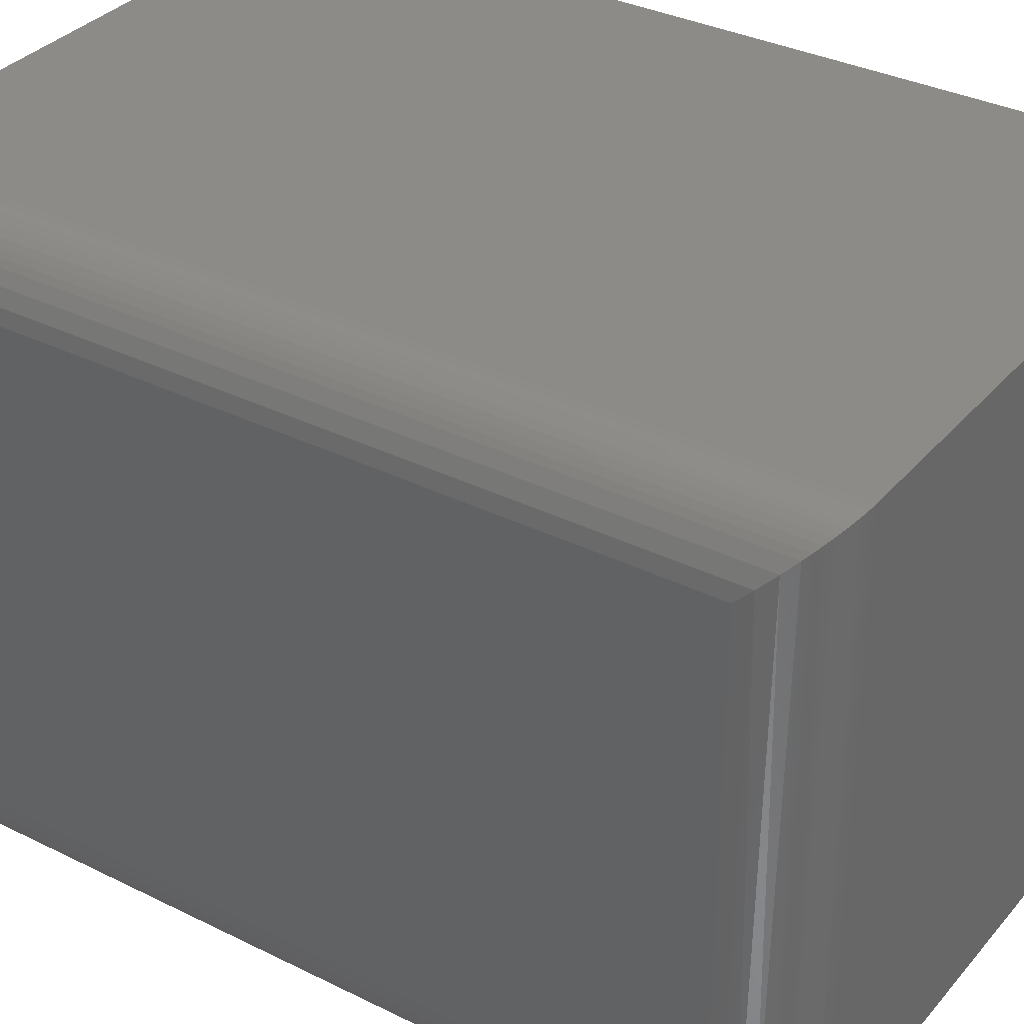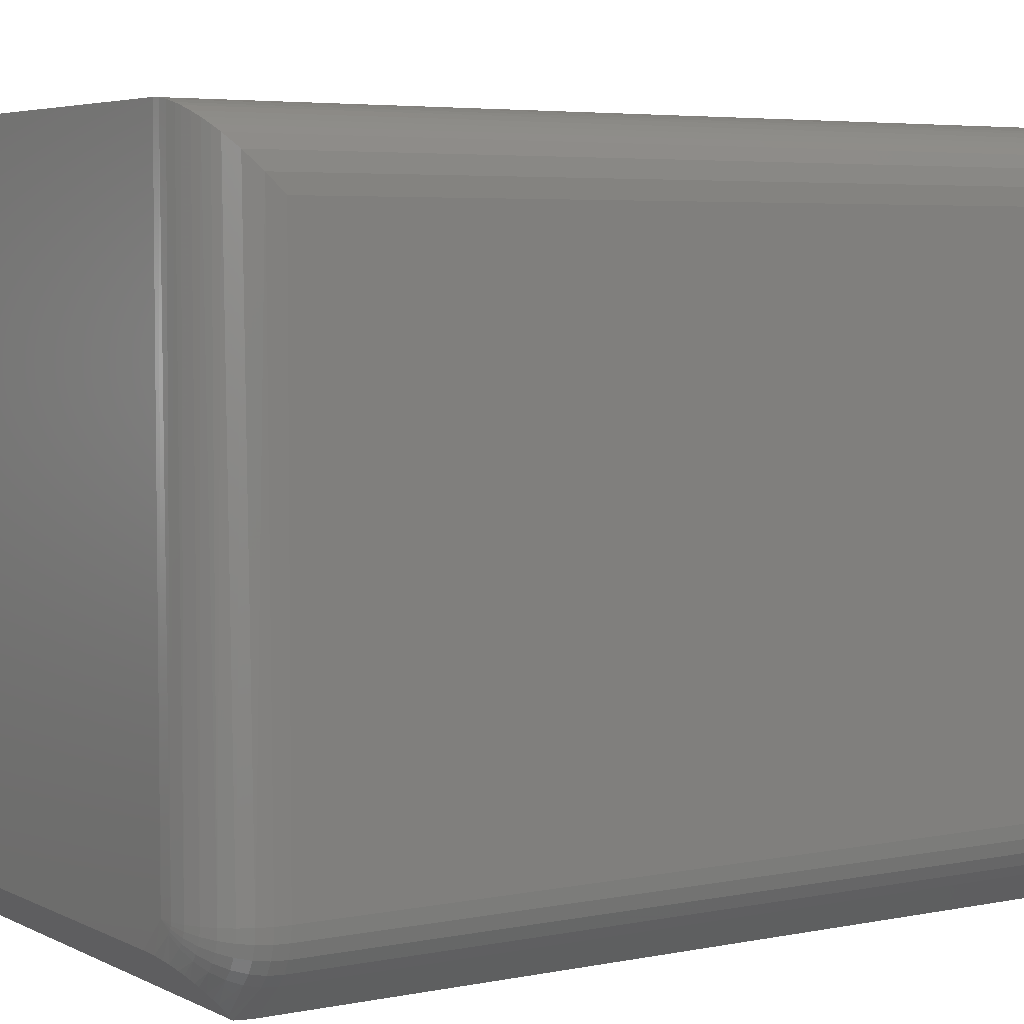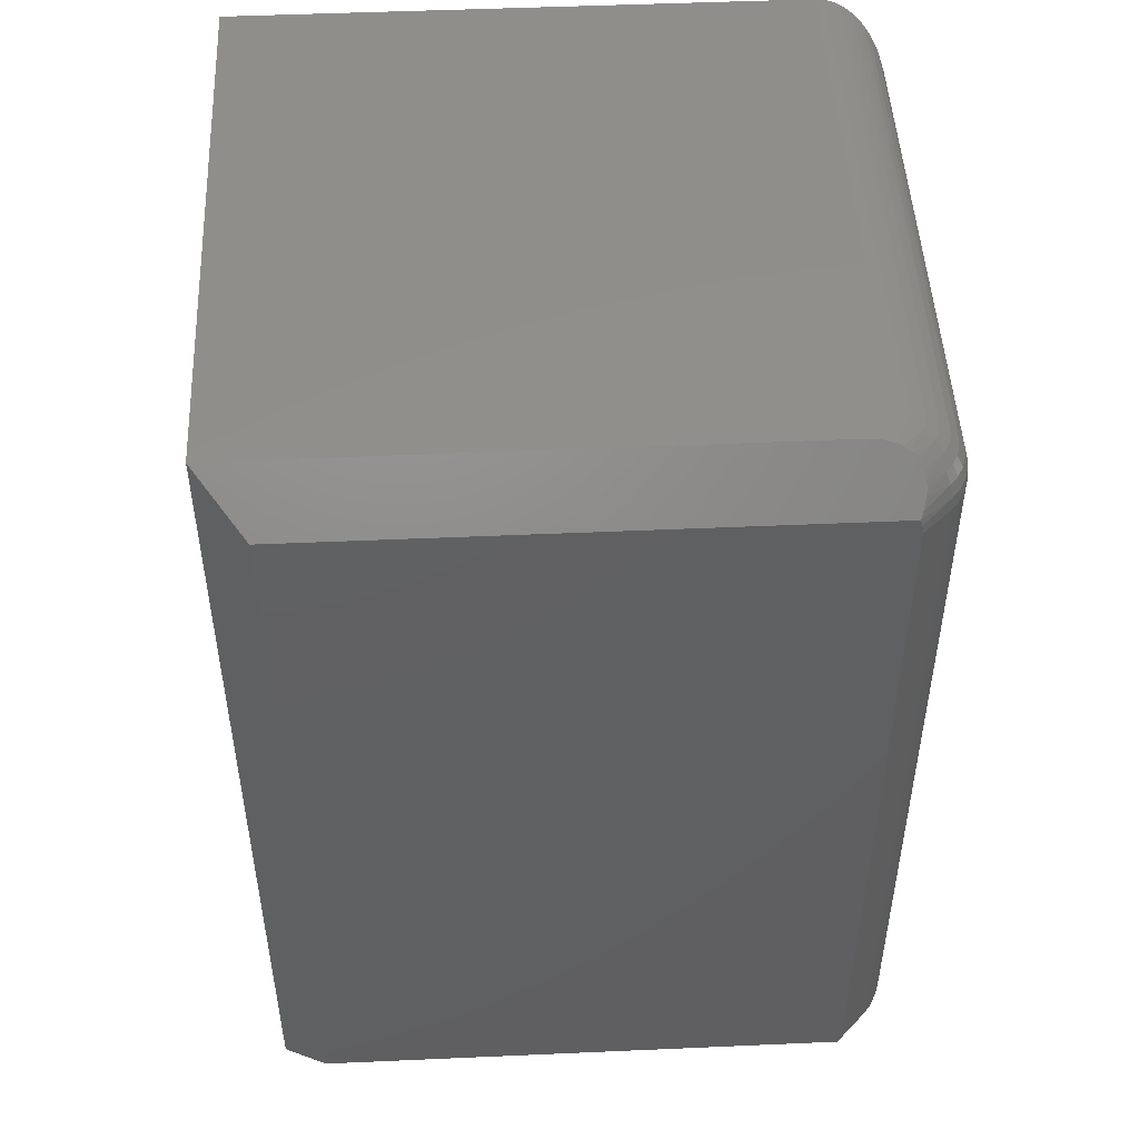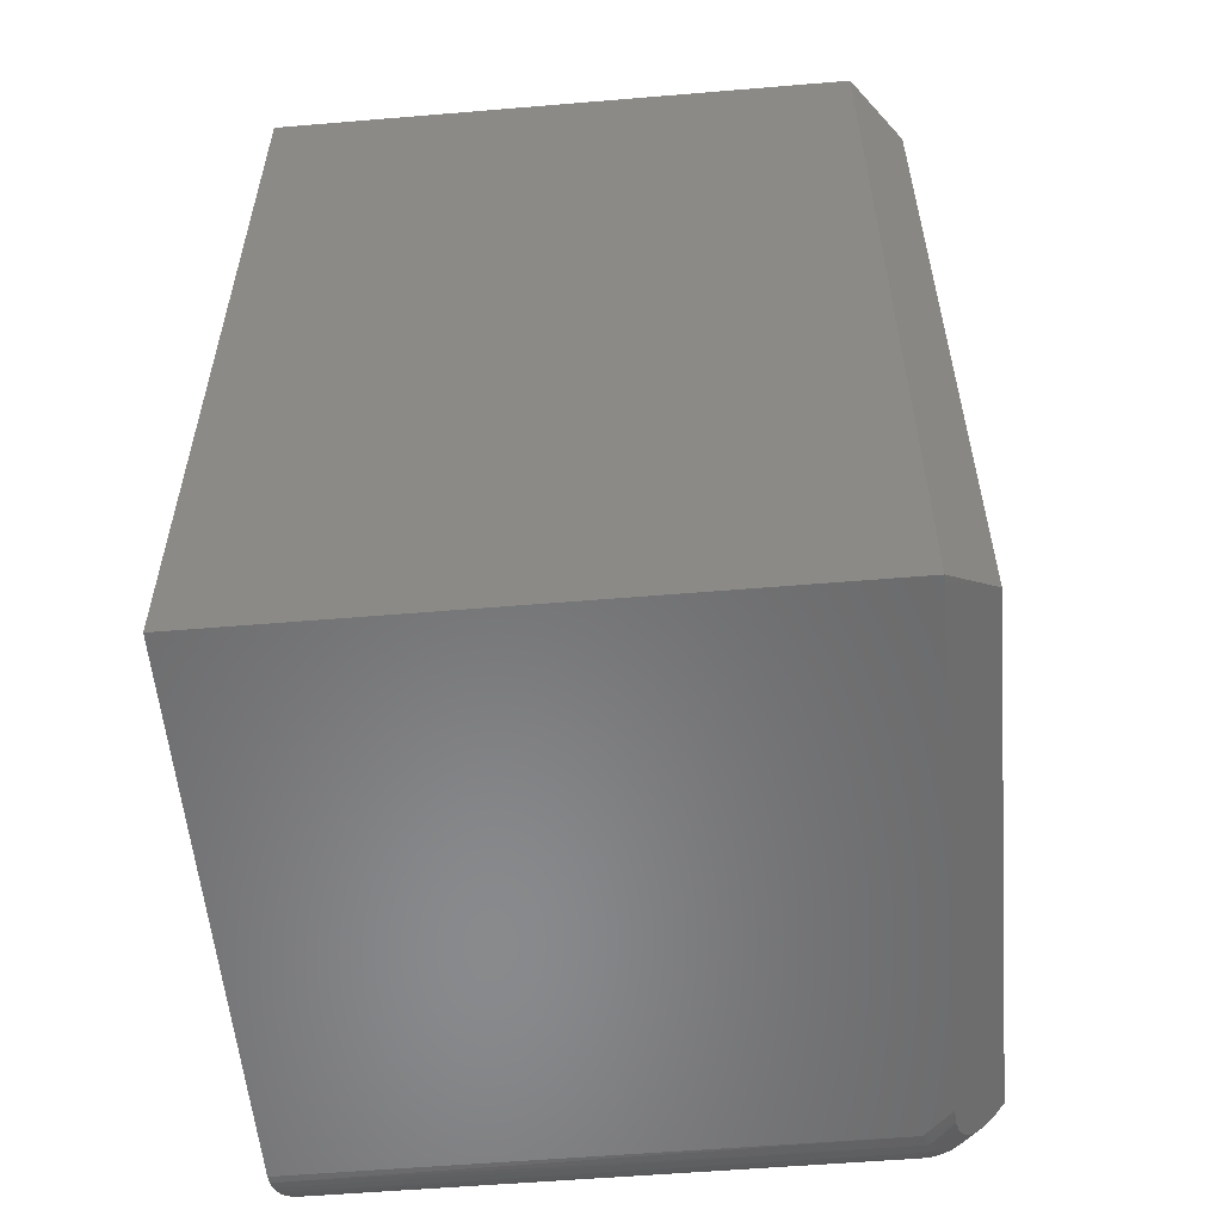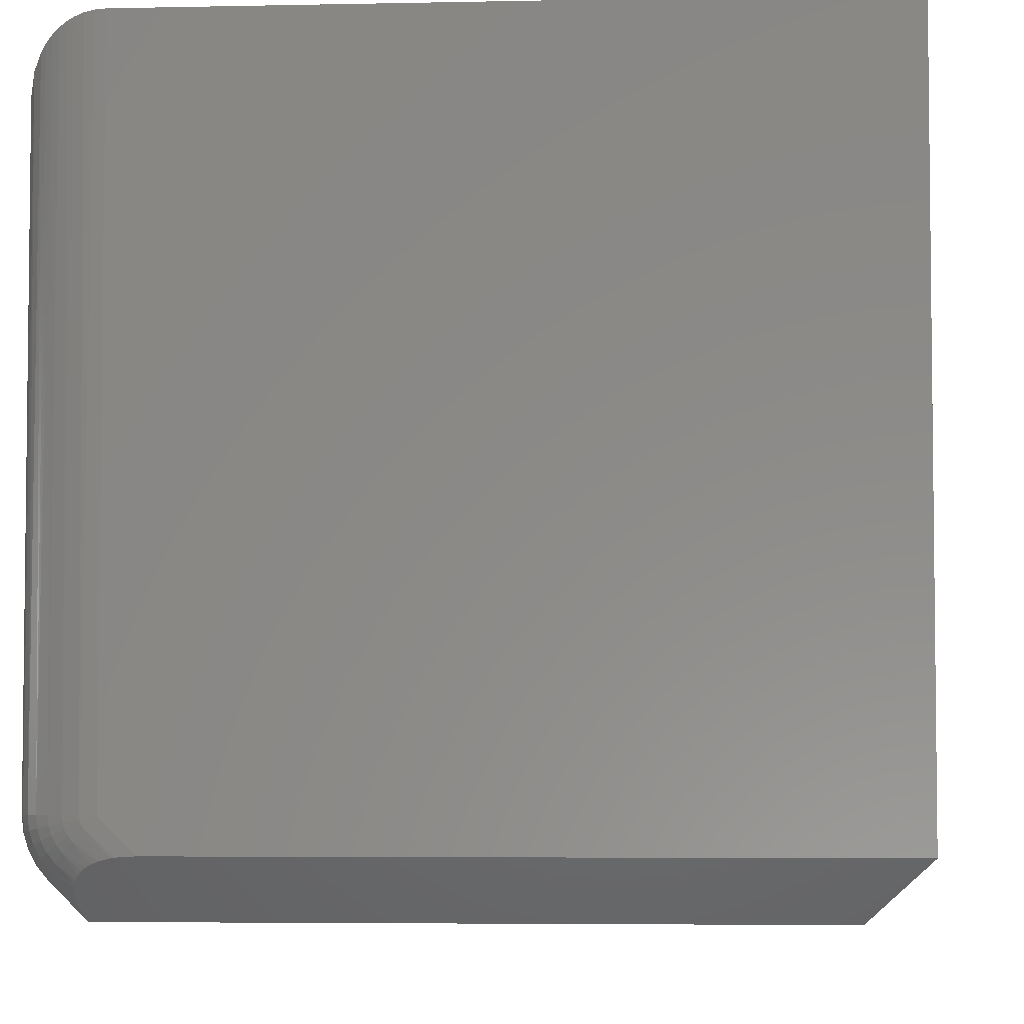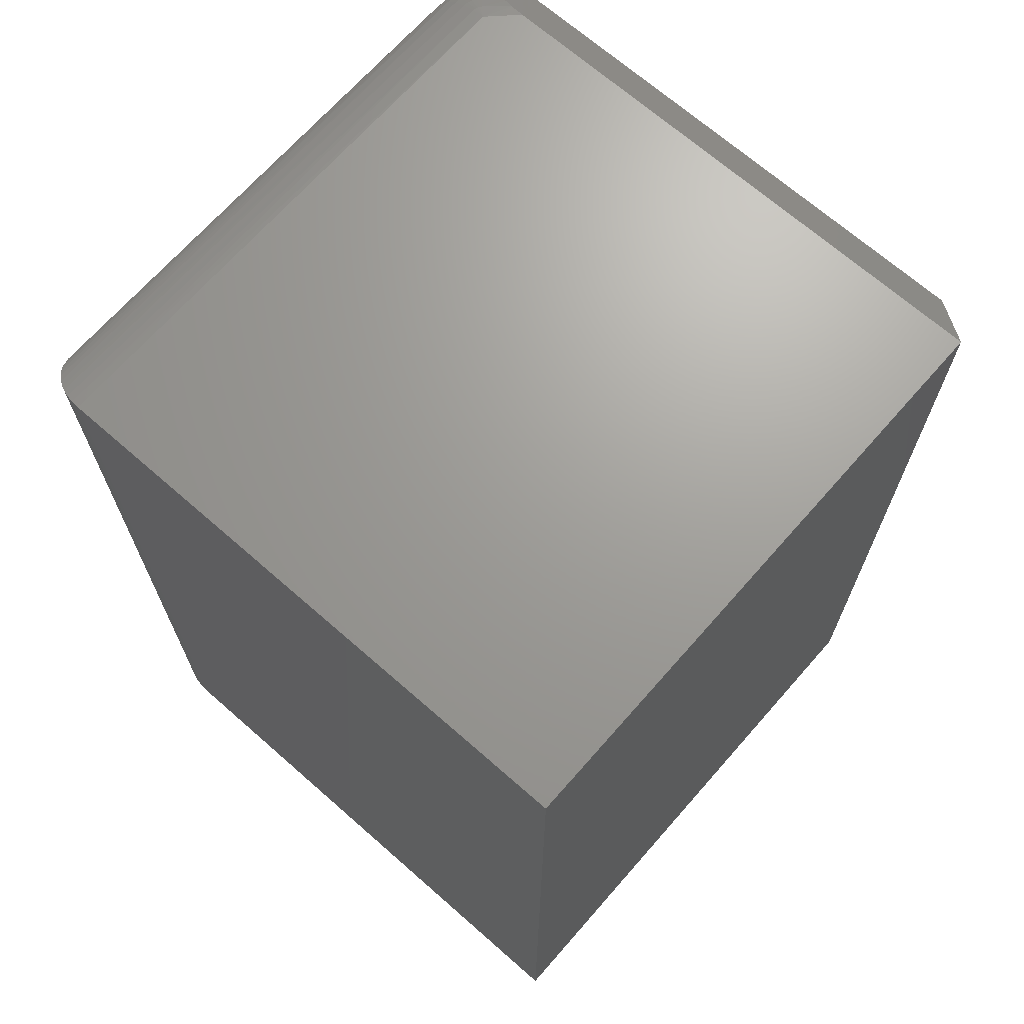
<metadata>
{"format":"stl","ext":"stl","renderer":"f3d","projection":"perspective","resolution":1024,"background":"white","views":[{"elev":34.0,"azim":-56.0,"up":"+Z"},{"elev":4.7,"azim":-123.2,"up":"+Z"},{"elev":48.7,"azim":177.2,"up":"+Y"},{"elev":-55.8,"azim":95.0,"up":"+Y"},{"elev":-4.6,"azim":4.1,"up":"+Z"},{"elev":68.8,"azim":41.3,"up":"+Y"}]}
</metadata>
<code>
# stl→obj: 148 verts, 292 faces
v 0.03799 0.05469 0.09971
v 0.03799 0.6953 0.09971
v 0.03904 0.05469 0.08904
v 0.03904 0.6953 0.08904
v 0.04216 0.05469 0.07878
v 0.04216 0.6953 0.07878
v 0.04721 0.05469 0.06933
v 0.04721 0.6953 0.06933
v 0.05401 0.05469 0.06104
v 0.05401 0.6953 0.06104
v 0.07706 0.05469 0.03799
v 0.07706 0.6953 0.03799
v 0.1005 0.001179 0.07588
v 0.09283 0.003077 0.07398
v 0.0818 0.009022 0.06803
v 0.0794 0.01149 0.06557
v 0.08857 0.004743 0.07231
v 0.08471 0.006845 0.07021
v 0.07605 0.01775 0.05931
v 0.07534 0.02178 0.05528
v 0.07681 0.03157 0.04549
v 0.07576 0.02768 0.04938
v 0.08028 0.03906 0.03799
v 0.1032 0.0007659 0.07629
v 0.07792 0.01356 0.06349
v 0.07678 0.01574 0.06132
v 0.5245 0.03906 0.03799
v 0.5636 0 0.07706
v 0.1153 0 0.07706
v 0.07838 0.7146 0.04162
v 0.07792 0.7364 0.06349
v 0.08028 0.7109 0.03799
v 0.0794 0.7385 0.06557
v 0.09534 0.7477 0.07473
v 0.1032 0.7492 0.07629
v 0.09066 0.7461 0.0732
v 0.08471 0.7432 0.07021
v 0.08658 0.7443 0.07132
v 0.0818 0.741 0.06803
v 0.07678 0.7343 0.06132
v 0.07576 0.7223 0.04938
v 0.07531 0.7262 0.05329
v 0.07558 0.7302 0.05726
v 0.1153 0.75 0.07706
v 0.5636 0.75 0.07706
v 0.5245 0.7109 0.03799
v 0.09268 0.75 0.09971
v 0.09268 0.75 0.5636
v 0.5636 0.75 0.5636
v 0.5636 0 0.5636
v 0.09268 0 0.5636
v 0.09268 0 0.09971
v 0.03799 0.05469 0.5089
v 0.03799 0.6953 0.5089
v 0.07922 0.04185 0.03799
v 0.07779 0.04717 0.03799
v 0.07714 0.6978 0.03799
v 0.07835 0.7053 0.03799
v 0.08592 0.7496 0.5631
v 0.08201 0.7489 0.09971
v 0.03904 0.706 0.09971
v 0.03952 0.7082 0.5217
v 0.0794 0.7484 0.5619
v 0.07306 0.7464 0.5599
v 0.0584 0.7379 0.5515
v 0.06343 0.7415 0.5551
v 0.0623 0.7408 0.09971
v 0.05401 0.734 0.09971
v 0.05396 0.7339 0.5475
v 0.05011 0.7296 0.5432
v 0.04721 0.7257 0.09971
v 0.04413 0.7205 0.534
v 0.04216 0.7162 0.09971
v 0.07175 0.7458 0.09971
v 0.06904 0.7446 0.5582
v 0.08514 0.7489 0.09216
v 0.05695 0.7162 0.06398
v 0.06053 0.7257 0.06756
v 0.07788 0.7458 0.08491
v 0.05475 0.706 0.06178
v 0.06534 0.734 0.07236
v 0.0712 0.7408 0.07822
v 0.03952 0.04184 0.5217
v 0.08592 0.0004195 0.5631
v 0.0794 0.001636 0.5619
v 0.07306 0.003641 0.5599
v 0.06904 0.005373 0.5582
v 0.06343 0.008482 0.5551
v 0.0584 0.01208 0.5515
v 0.05396 0.01607 0.5475
v 0.04413 0.02952 0.534
v 0.05011 0.02036 0.5432
v 0.08514 0.001051 0.09216
v 0.05475 0.04402 0.06178
v 0.05695 0.03376 0.06398
v 0.06053 0.0243 0.06756
v 0.06534 0.01602 0.07236
v 0.0712 0.009217 0.07822
v 0.07788 0.004163 0.08491
v 0.08201 0.001051 0.09971
v 0.03904 0.04402 0.09971
v 0.04216 0.03376 0.09971
v 0.04721 0.0243 0.09971
v 0.05401 0.01602 0.09971
v 0.0623 0.009217 0.09971
v 0.07175 0.004163 0.09971
v 0.08222 0.001051 0.09763
v 0.08282 0.001051 0.09563
v 0.08381 0.001051 0.09378
v 0.07528 0.004163 0.08808
v 0.06742 0.009217 0.08283
v 0.06053 0.01602 0.07822
v 0.05487 0.0243 0.07445
v 0.05067 0.03376 0.07164
v 0.04808 0.04402 0.06991
v 0.07216 0.004163 0.09563
v 0.06288 0.009217 0.09378
v 0.05475 0.01602 0.09216
v 0.04808 0.0243 0.09084
v 0.04313 0.03376 0.08985
v 0.04007 0.04402 0.08924
v 0.07335 0.004163 0.0917
v 0.06461 0.009217 0.08808
v 0.05695 0.01602 0.08491
v 0.05067 0.0243 0.08231
v 0.046 0.03376 0.08037
v 0.04313 0.04402 0.07918
v 0.08381 0.7489 0.09378
v 0.08282 0.7489 0.09563
v 0.08222 0.7489 0.09763
v 0.07216 0.7458 0.09563
v 0.06288 0.7408 0.09378
v 0.05475 0.734 0.09216
v 0.04808 0.7257 0.09084
v 0.04313 0.7162 0.08985
v 0.04007 0.706 0.08924
v 0.07528 0.7458 0.08808
v 0.06742 0.7408 0.08283
v 0.06053 0.734 0.07822
v 0.05487 0.7257 0.07445
v 0.05067 0.7162 0.07164
v 0.04808 0.706 0.06991
v 0.07335 0.7458 0.0917
v 0.06461 0.7408 0.08808
v 0.05695 0.734 0.08491
v 0.05067 0.7257 0.08231
v 0.046 0.7162 0.08037
v 0.04313 0.706 0.07918
f 1 2 3
f 3 2 4
f 3 4 5
f 5 4 6
f 5 6 7
f 7 6 8
f 7 8 9
f 9 8 10
f 9 10 11
f 11 10 12
f 13 14 15
f 13 15 16
f 15 14 17
f 15 17 18
f 19 20 21
f 21 20 22
f 23 24 13
f 23 13 16
f 23 16 25
f 23 25 26
f 23 26 19
f 23 19 21
f 27 28 29
f 27 29 24
f 27 24 23
f 30 31 32
f 31 33 32
f 34 35 36
f 37 38 39
f 40 31 30
f 41 40 30
f 42 40 41
f 43 40 42
f 44 45 46
f 44 46 32
f 44 32 33
f 44 33 39
f 44 39 38
f 44 38 36
f 44 36 35
f 44 47 45
f 45 47 48
f 45 48 49
f 50 51 28
f 28 51 52
f 28 52 29
f 53 54 1
f 1 54 2
f 23 55 27
f 55 56 27
f 46 27 56
f 46 56 11
f 46 11 12
f 46 12 57
f 46 57 58
f 46 58 32
f 50 49 51
f 51 49 48
f 47 59 48
f 47 60 59
f 54 61 2
f 54 62 61
f 60 63 59
f 64 63 60
f 65 66 67
f 67 68 65
f 65 68 69
f 70 69 68
f 68 71 70
f 72 70 71
f 71 73 72
f 62 72 73
f 73 61 62
f 74 67 66
f 74 66 75
f 74 75 64
f 74 64 60
f 10 57 12
f 47 35 76
f 47 44 35
f 41 30 77
f 77 78 41
f 41 78 42
f 43 42 78
f 79 36 38
f 36 79 76
f 34 36 76
f 34 76 35
f 80 77 30
f 80 30 32
f 80 32 58
f 80 58 57
f 80 57 10
f 81 82 33
f 81 33 31
f 81 31 40
f 81 40 43
f 81 43 78
f 82 79 38
f 82 38 37
f 82 37 39
f 82 39 33
f 54 83 62
f 54 53 83
f 84 63 85
f 85 63 64
f 85 64 86
f 86 64 75
f 86 75 87
f 87 75 66
f 87 66 88
f 88 66 65
f 88 65 89
f 89 65 69
f 89 69 90
f 90 69 70
f 91 72 62
f 91 62 83
f 51 48 84
f 84 48 59
f 84 59 63
f 72 91 70
f 70 91 92
f 70 92 90
f 52 24 29
f 52 93 24
f 9 56 94
f 9 11 56
f 56 55 94
f 95 21 22
f 95 22 96
f 22 20 96
f 96 20 19
f 96 19 26
f 96 26 97
f 97 26 25
f 97 25 16
f 97 16 98
f 98 16 15
f 98 15 18
f 98 18 99
f 99 18 17
f 99 17 14
f 99 14 93
f 93 14 13
f 93 13 24
f 23 21 95
f 23 95 94
f 23 94 55
f 52 84 100
f 52 51 84
f 53 101 83
f 53 1 101
f 83 101 102
f 83 102 91
f 91 102 103
f 91 103 92
f 92 103 104
f 92 104 90
f 89 90 104
f 104 105 89
f 89 105 88
f 88 105 106
f 87 88 106
f 87 106 86
f 86 106 100
f 100 85 86
f 85 100 84
f 52 100 107
f 52 107 108
f 52 108 109
f 52 109 93
f 93 109 99
f 99 109 110
f 99 110 98
f 98 110 111
f 98 111 97
f 97 111 112
f 97 112 96
f 96 112 113
f 96 113 95
f 95 113 114
f 95 114 94
f 94 114 115
f 94 115 9
f 9 115 7
f 107 100 116
f 116 100 106
f 116 106 117
f 117 106 105
f 117 105 118
f 118 105 104
f 118 104 119
f 119 104 103
f 119 103 120
f 120 103 102
f 120 102 121
f 121 102 101
f 121 101 3
f 3 101 1
f 108 107 122
f 122 107 116
f 122 116 123
f 123 116 117
f 123 117 124
f 124 117 118
f 124 118 125
f 125 118 119
f 125 119 126
f 126 119 120
f 126 120 127
f 127 120 121
f 127 121 5
f 5 121 3
f 109 108 110
f 110 108 122
f 110 122 111
f 111 122 123
f 111 123 112
f 112 123 124
f 112 124 113
f 113 124 125
f 113 125 114
f 114 125 126
f 114 126 115
f 115 126 127
f 115 127 7
f 7 127 5
f 47 76 128
f 47 128 129
f 47 129 130
f 47 130 60
f 60 130 74
f 74 130 131
f 74 131 67
f 67 131 132
f 67 132 68
f 68 132 133
f 68 133 71
f 71 133 134
f 71 134 73
f 73 134 135
f 73 135 61
f 61 135 136
f 61 136 2
f 2 136 4
f 128 76 137
f 137 76 79
f 137 79 138
f 138 79 82
f 138 82 139
f 139 82 81
f 139 81 140
f 140 81 78
f 140 78 141
f 141 78 77
f 141 77 142
f 142 77 80
f 142 80 8
f 8 80 10
f 129 128 143
f 143 128 137
f 143 137 144
f 144 137 138
f 144 138 145
f 145 138 139
f 145 139 146
f 146 139 140
f 146 140 147
f 147 140 141
f 147 141 148
f 148 141 142
f 148 142 6
f 6 142 8
f 130 129 131
f 131 129 143
f 131 143 132
f 132 143 144
f 132 144 133
f 133 144 145
f 133 145 134
f 134 145 146
f 134 146 135
f 135 146 147
f 135 147 136
f 136 147 148
f 136 148 4
f 4 148 6
f 28 45 50
f 50 45 49
f 28 27 45
f 45 27 46

</code>
